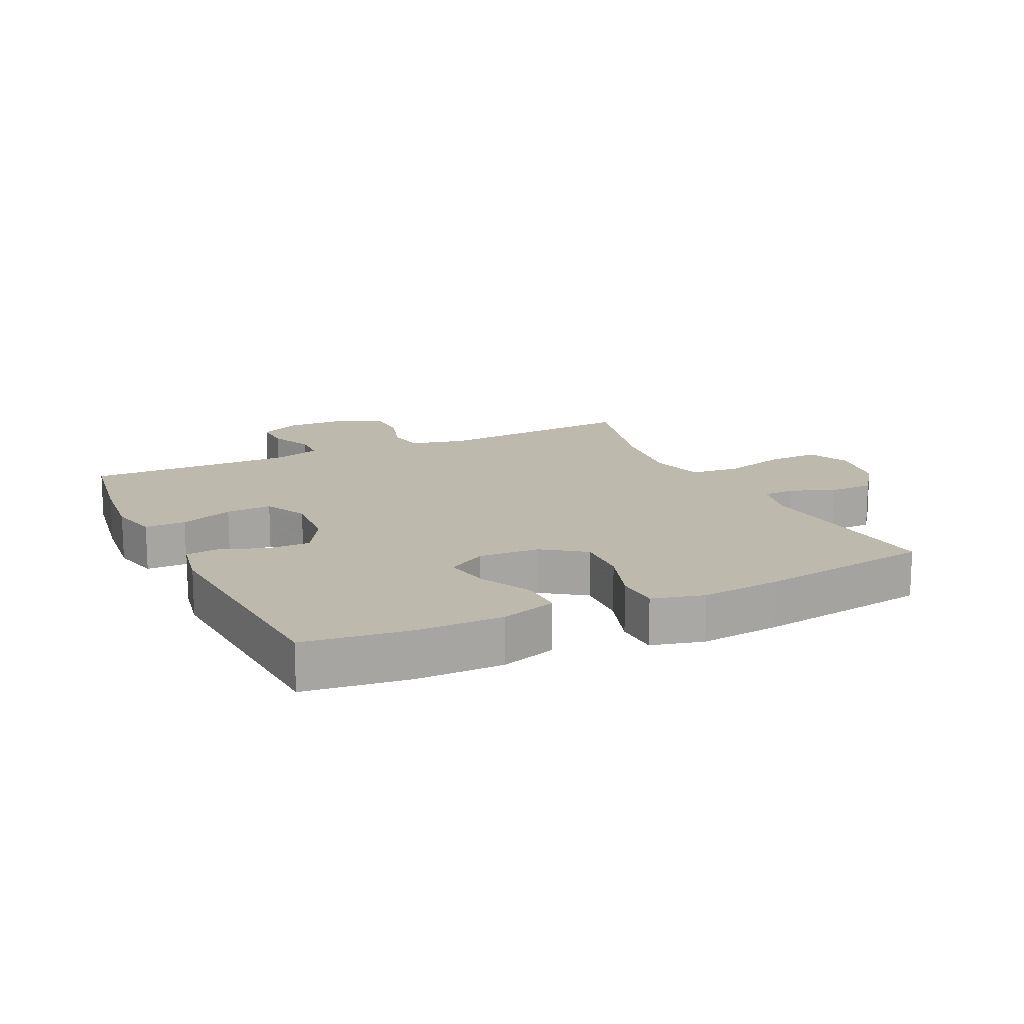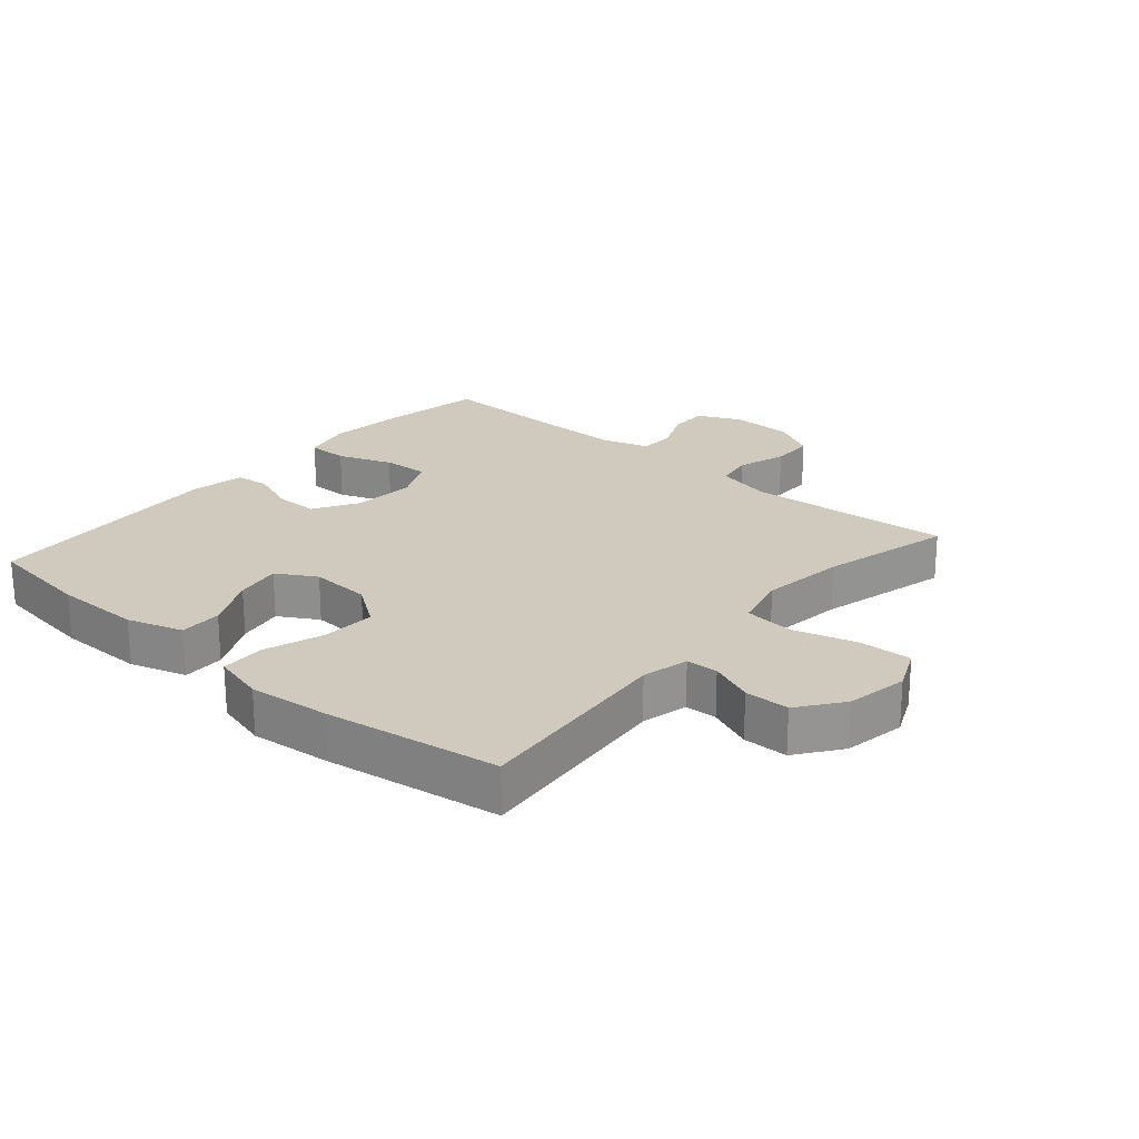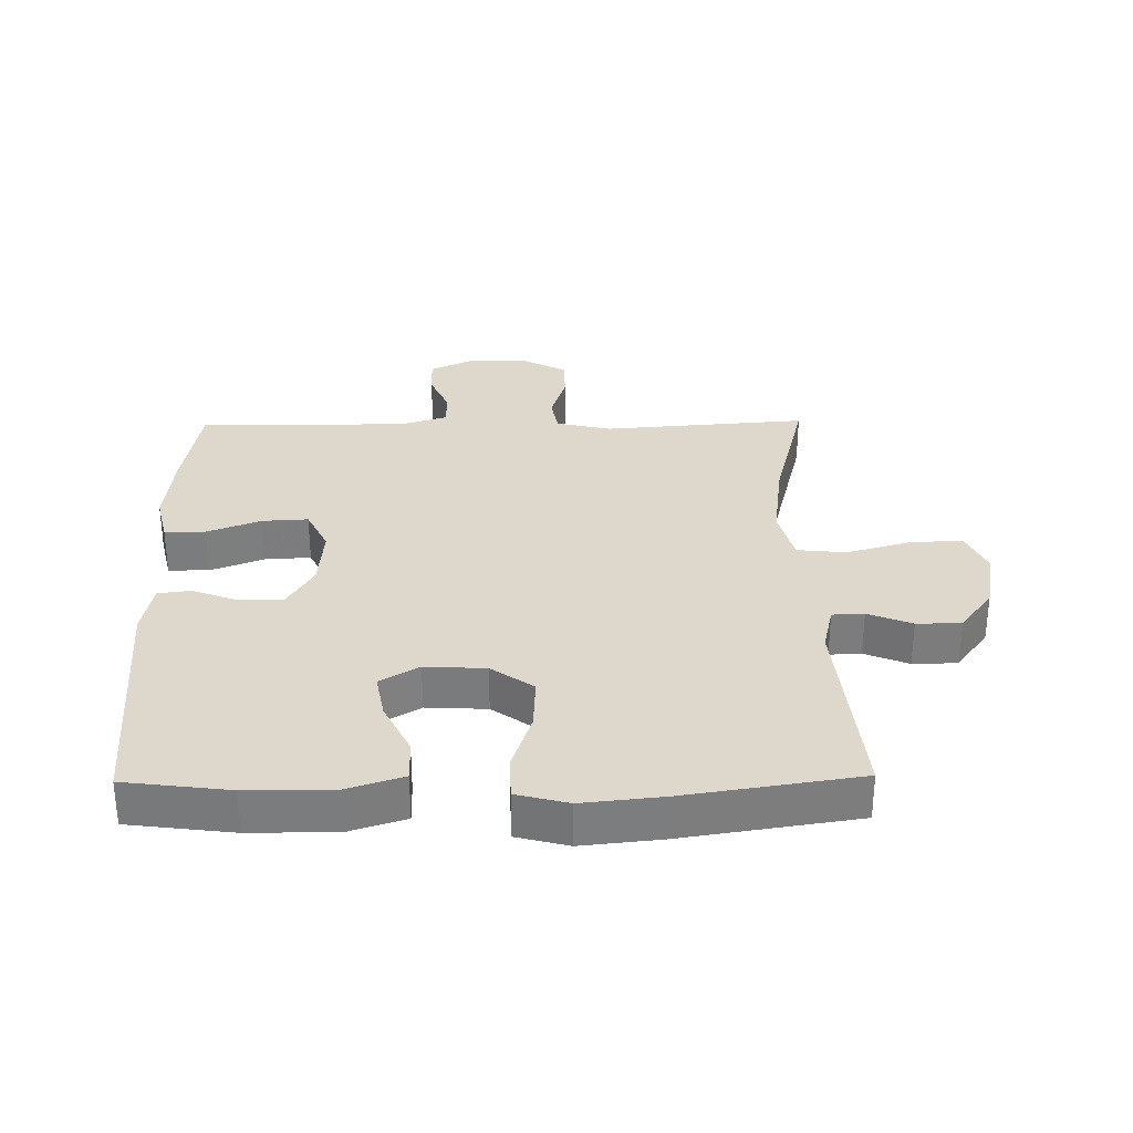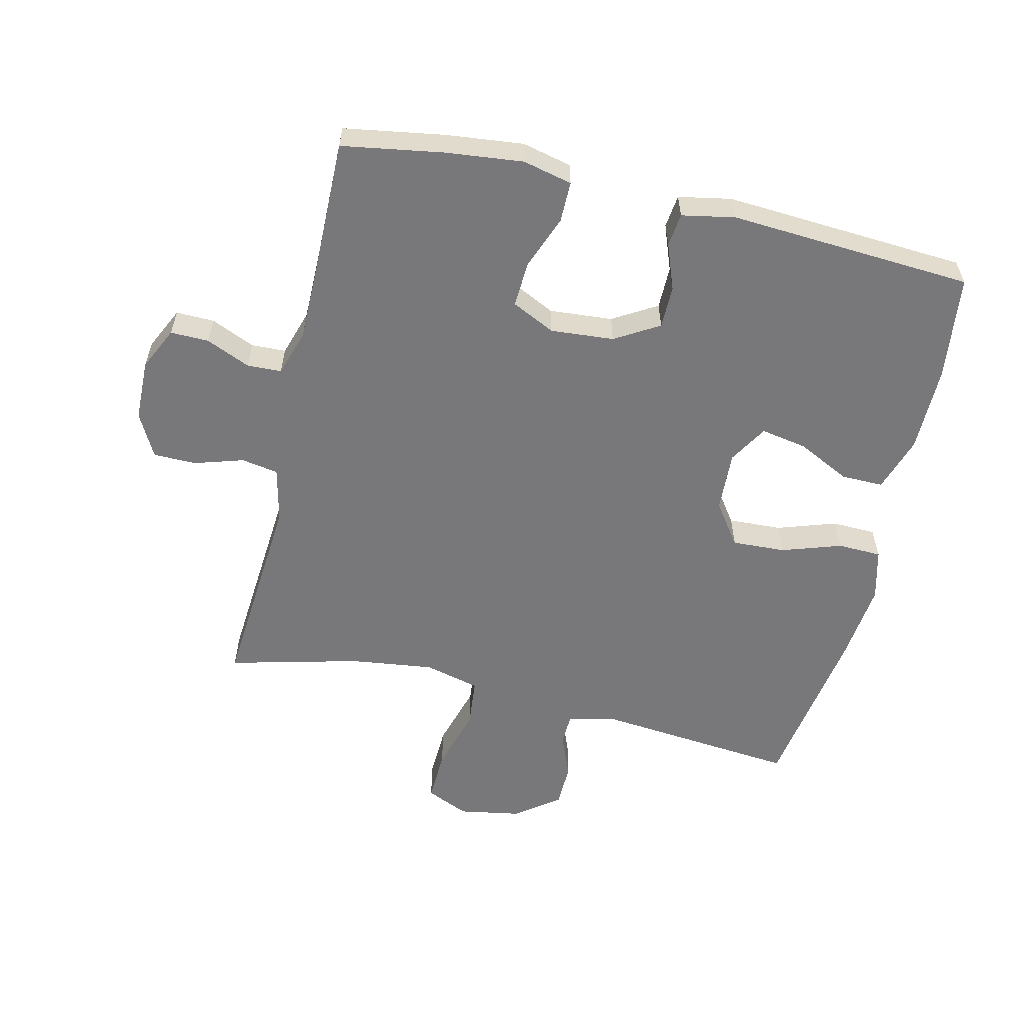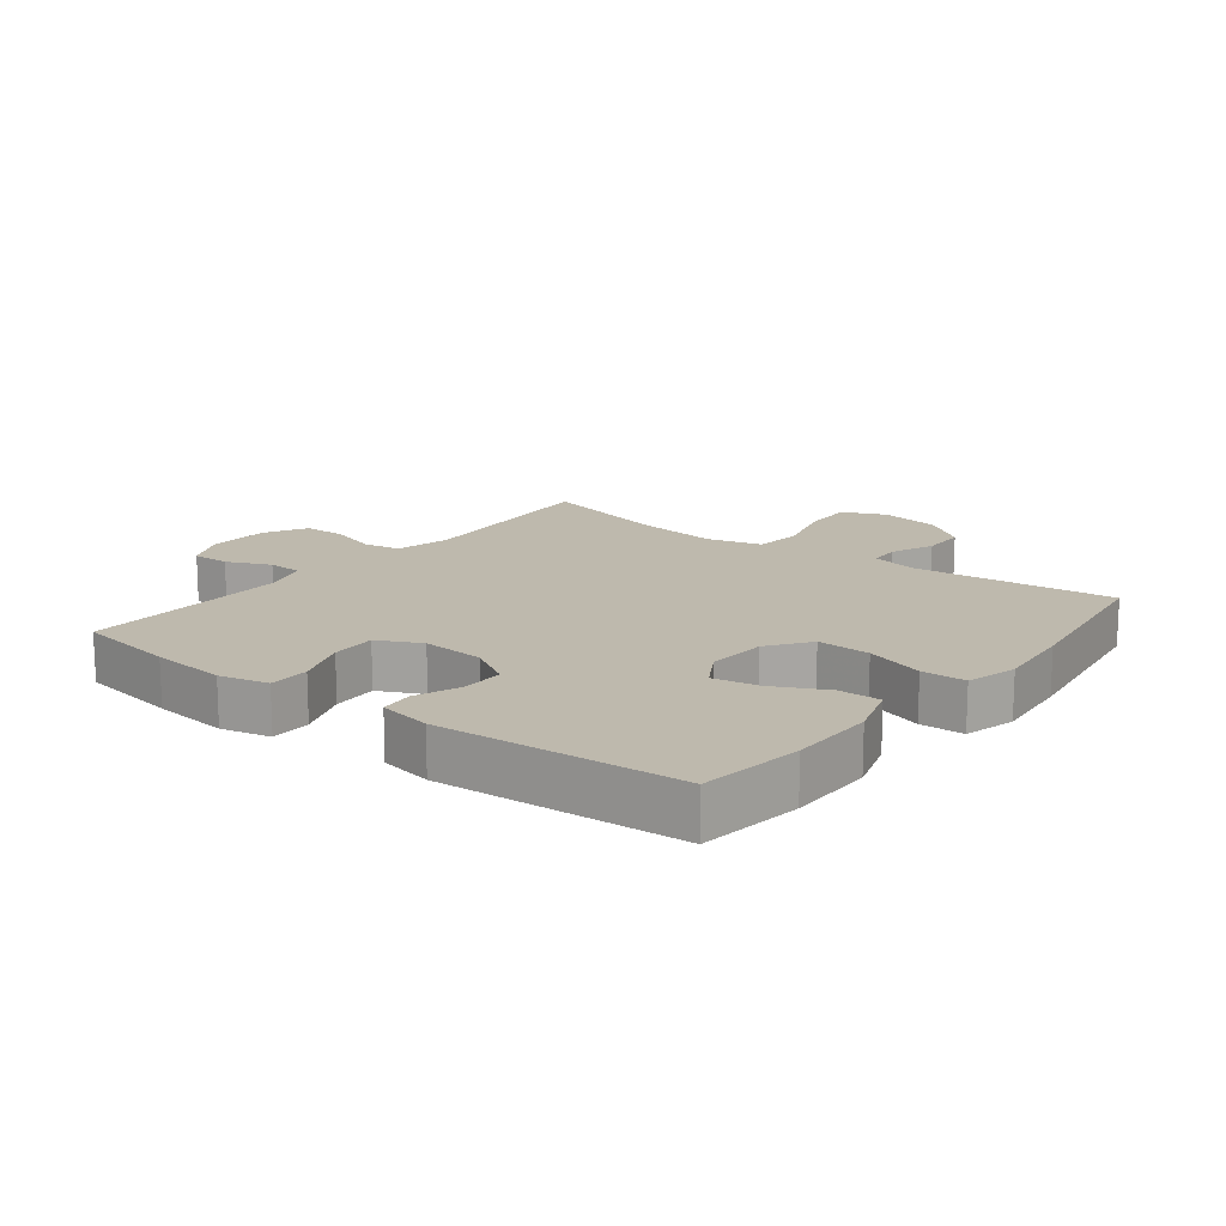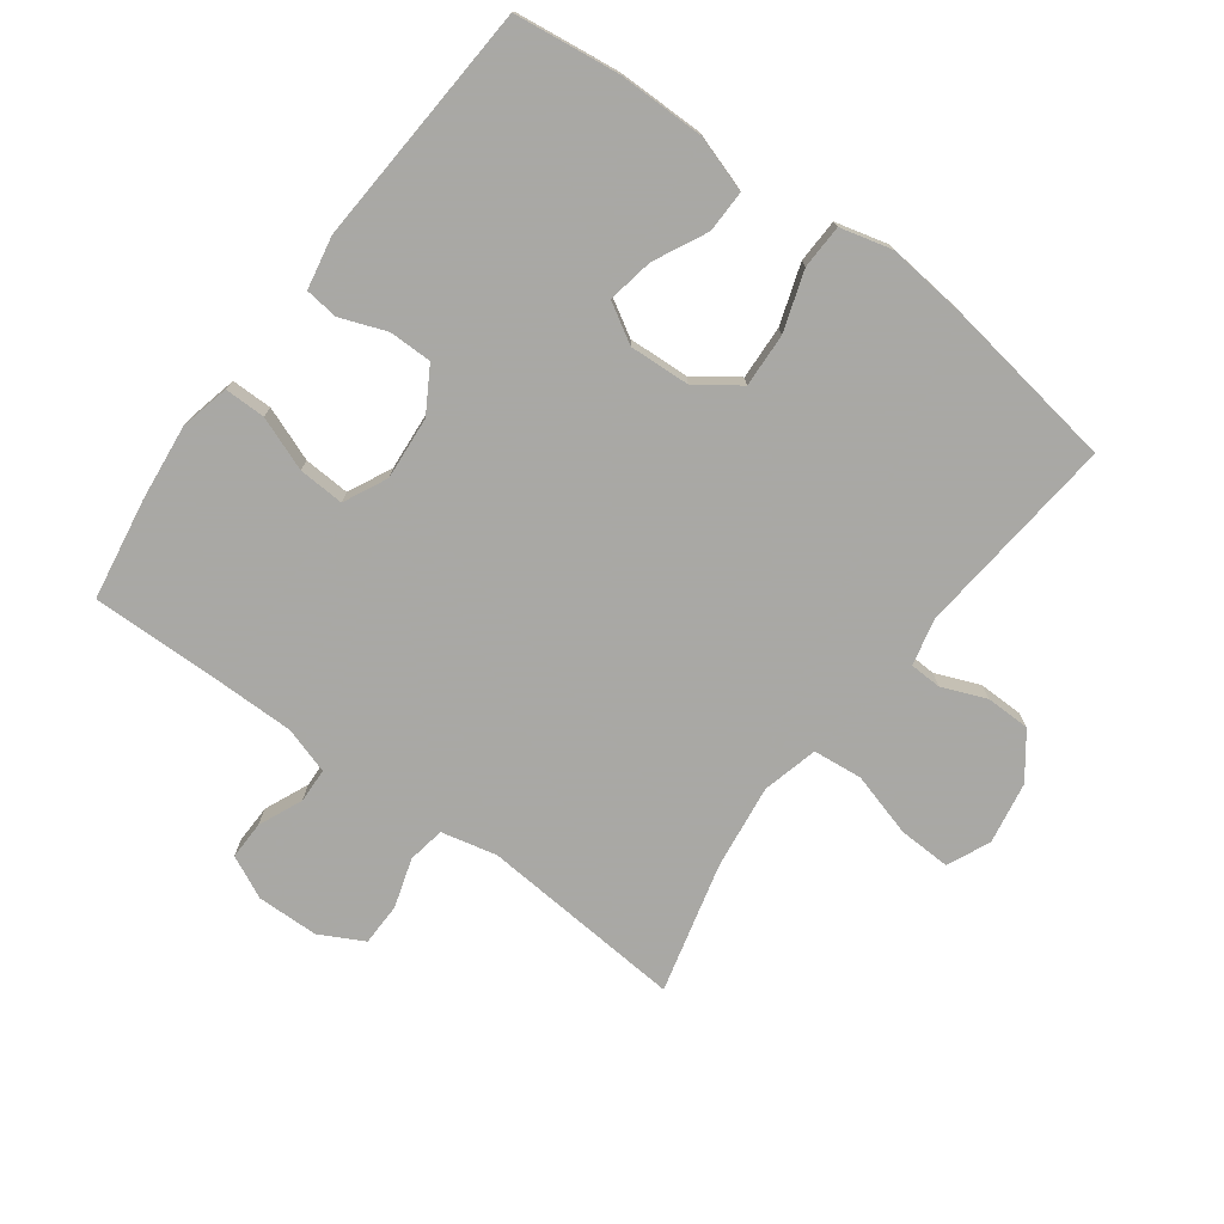
<metadata>
{"format":"obj","ext":"obj","renderer":"f3d","projection":"perspective","resolution":1024,"background":"white","views":[{"elev":15.2,"azim":-115.5,"up":"+Y"},{"elev":23.1,"azim":-49.1,"up":"+Y"},{"elev":31.4,"azim":-90.8,"up":"+Y"},{"elev":-57.5,"azim":166.8,"up":"+Y"},{"elev":15.3,"azim":-142.1,"up":"+Y"},{"elev":-75.0,"azim":-126.5,"up":"+Y"}]}
</metadata>
<code>
v 0.5 0.07 0.5
v 0.475 0.07 0.18
v 0.495 0.07 0.093
v 0.553 0.07 0.083
v 0.63 0.07 0.107
v 0.697 0.07 0.106
v 0.733 0.07 0.038
v 0.735 0.07 -0.059
v 0.703 0.07 -0.126
v 0.643 0.07 -0.125
v 0.574 0.07 -0.095
v 0.52 0.07 -0.097
v 0.497 0.07 -0.17
v 0.497 0.07 -0.285
v 0.5 0.07 -0.5
v 0.341 0.07 -0.526
v 0.221 0.07 -0.539
v 0.144 0.07 -0.521
v 0.144 0.07 -0.457
v 0.176 0.07 -0.373
v 0.18 0.07 -0.301
v 0.112 0.07 -0.268
v 0.013 0.07 -0.276
v -0.056 0.07 -0.317
v -0.056 0.07 -0.384
v -0.029 0.07 -0.456
v -0.035 0.07 -0.508
v -0.118 0.07 -0.524
v -0.5 0.07 -0.5
v -0.521 0.07 -0.336
v -0.521 0.07 -0.2
v -0.493 0.07 -0.113
v -0.427 0.07 -0.114
v -0.344 0.07 -0.155
v -0.272 0.07 -0.168
v -0.236 0.07 -0.107
v -0.241 0.07 -0.012
v -0.288 0.07 0.054
v -0.372 0.07 0.05
v -0.465 0.07 0.019
v -0.534 0.07 0.021
v -0.555 0.07 0.102
v -0.542 0.07 0.227
v -0.5 0.07 0.5
v -0.181 0.07 0.469
v -0.108 0.07 0.486
v -0.106 0.07 0.536
v -0.134 0.07 0.605
v -0.133 0.07 0.675
v -0.064 0.07 0.726
v 0.033 0.07 0.743
v 0.1 0.07 0.713
v 0.097 0.07 0.631
v 0.068 0.07 0.53
v 0.076 0.07 0.453
v 0.163 0.07 0.431
v 0.295 0.07 0.448
v 0.5 0 0.5
v 0.475 0 0.18
v 0.495 0 0.093
v 0.553 0 0.083
v 0.63 0 0.107
v 0.697 0 0.106
v 0.733 0 0.038
v 0.735 0 -0.059
v 0.703 0 -0.126
v 0.643 0 -0.125
v 0.574 0 -0.095
v 0.52 0 -0.097
v 0.497 0 -0.17
v 0.497 0 -0.285
v 0.5 0 -0.5
v 0.341 0 -0.526
v 0.221 0 -0.539
v 0.144 0 -0.521
v 0.144 0 -0.457
v 0.176 0 -0.373
v 0.18 0 -0.301
v 0.112 0 -0.268
v 0.013 0 -0.276
v -0.056 0 -0.317
v -0.056 0 -0.384
v -0.029 0 -0.456
v -0.035 0 -0.508
v -0.118 0 -0.524
v -0.5 0 -0.5
v -0.521 0 -0.336
v -0.521 0 -0.2
v -0.493 0 -0.113
v -0.427 0 -0.114
v -0.344 0 -0.155
v -0.272 0 -0.168
v -0.236 0 -0.107
v -0.241 0 -0.012
v -0.288 0 0.054
v -0.372 0 0.05
v -0.465 0 0.019
v -0.534 0 0.021
v -0.555 0 0.102
v -0.542 0 0.227
v -0.5 0 0.5
v -0.181 0 0.469
v -0.108 0 0.486
v -0.106 0 0.536
v -0.134 0 0.605
v -0.133 0 0.675
v -0.064 0 0.726
v 0.033 0 0.743
v 0.1 0 0.713
v 0.097 0 0.631
v 0.068 0 0.53
v 0.076 0 0.453
v 0.163 0 0.431
v 0.295 0 0.448
f 51 52 53 54
f 51 54 55
f 50 51 55
f 47 48 49 50
f 46 47 50 55
f 45 46 55 56
f 43 44 45 56
f 39 40 41 42
f 38 39 42 43
f 31 32 33 34
f 31 34 35
f 30 31 35
f 29 30 35
f 28 29 35
f 25 26 27 28
f 24 25 28 35
f 23 24 35 36
f 17 18 19 20
f 17 20 21
f 14 15 16 17
f 13 14 17 21
f 12 13 21 22
f 8 9 10 11
f 8 11 12
f 7 8 12
f 4 5 6 7
f 3 4 7 12
f 2 3 12 22
f 57 1 2 22
f 38 43 56 57
f 37 38 57 22
f 22 23 36 37
f 111 110 109 108
f 112 111 108
f 112 108 107
f 107 106 105 104
f 112 107 104 103
f 113 112 103 102
f 113 102 101 100
f 99 98 97 96
f 100 99 96 95
f 91 90 89 88
f 92 91 88
f 92 88 87
f 92 87 86
f 92 86 85
f 85 84 83 82
f 92 85 82 81
f 93 92 81 80
f 77 76 75 74
f 78 77 74
f 74 73 72 71
f 78 74 71 70
f 79 78 70 69
f 68 67 66 65
f 69 68 65
f 69 65 64
f 64 63 62 61
f 69 64 61 60
f 79 69 60 59
f 79 59 58 114
f 114 113 100 95
f 79 114 95 94
f 94 93 80 79
f 1 58 59 2
f 2 59 60 3
f 3 60 61 4
f 4 61 62 5
f 5 62 63 6
f 6 63 64 7
f 7 64 65 8
f 8 65 66 9
f 9 66 67 10
f 10 67 68 11
f 11 68 69 12
f 12 69 70 13
f 13 70 71 14
f 14 71 72 15
f 15 72 73 16
f 16 73 74 17
f 17 74 75 18
f 18 75 76 19
f 19 76 77 20
f 20 77 78 21
f 21 78 79 22
f 22 79 80 23
f 23 80 81 24
f 24 81 82 25
f 25 82 83 26
f 26 83 84 27
f 27 84 85 28
f 28 85 86 29
f 29 86 87 30
f 30 87 88 31
f 31 88 89 32
f 32 89 90 33
f 33 90 91 34
f 34 91 92 35
f 35 92 93 36
f 36 93 94 37
f 37 94 95 38
f 38 95 96 39
f 39 96 97 40
f 40 97 98 41
f 41 98 99 42
f 42 99 100 43
f 43 100 101 44
f 44 101 102 45
f 45 102 103 46
f 46 103 104 47
f 47 104 105 48
f 48 105 106 49
f 49 106 107 50
f 50 107 108 51
f 51 108 109 52
f 52 109 110 53
f 53 110 111 54
f 54 111 112 55
f 55 112 113 56
f 56 113 114 57
f 57 114 58 1

</code>
